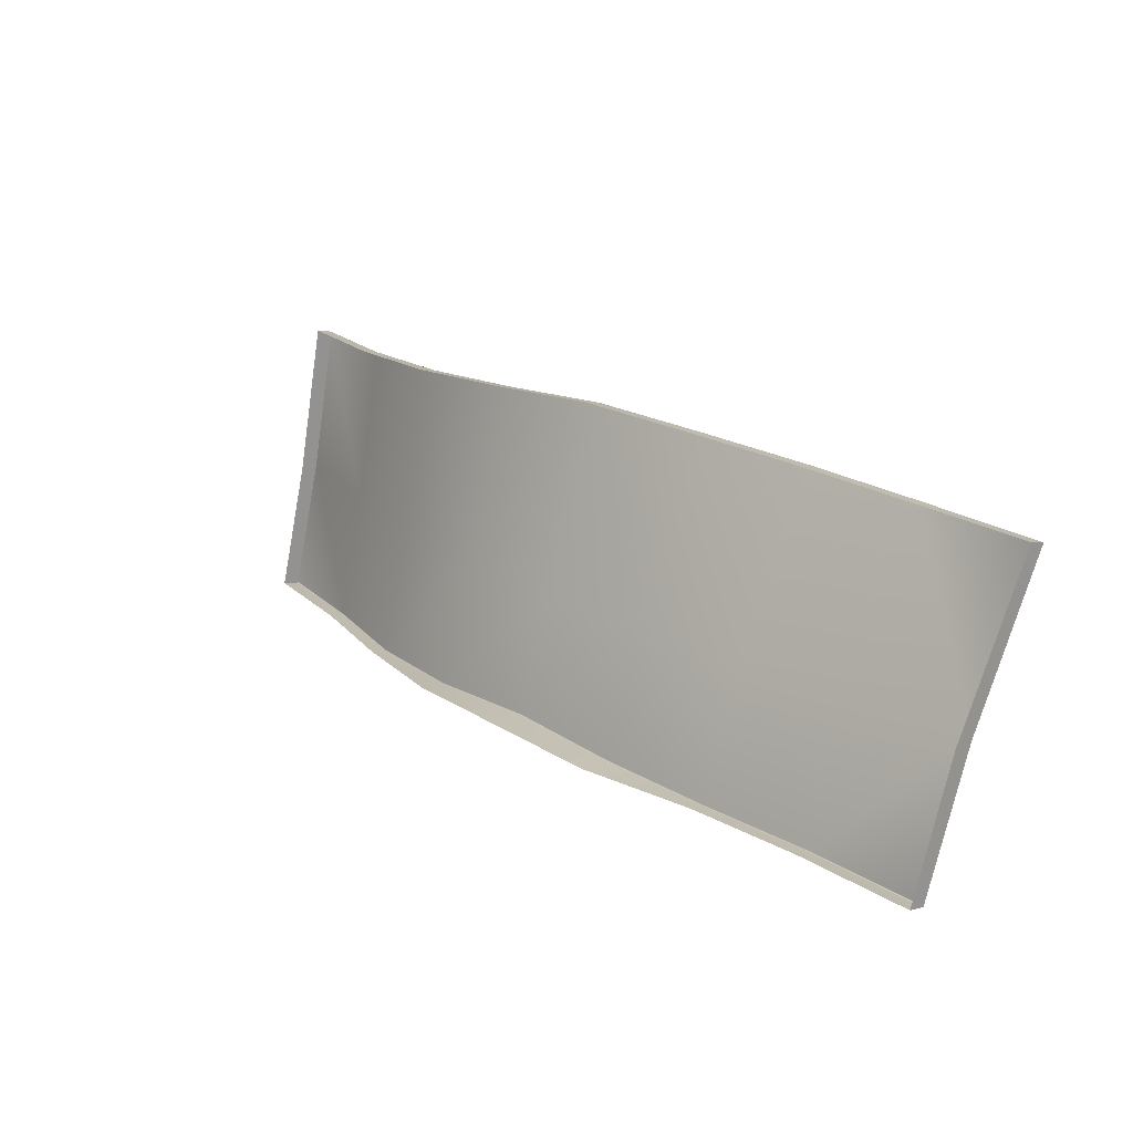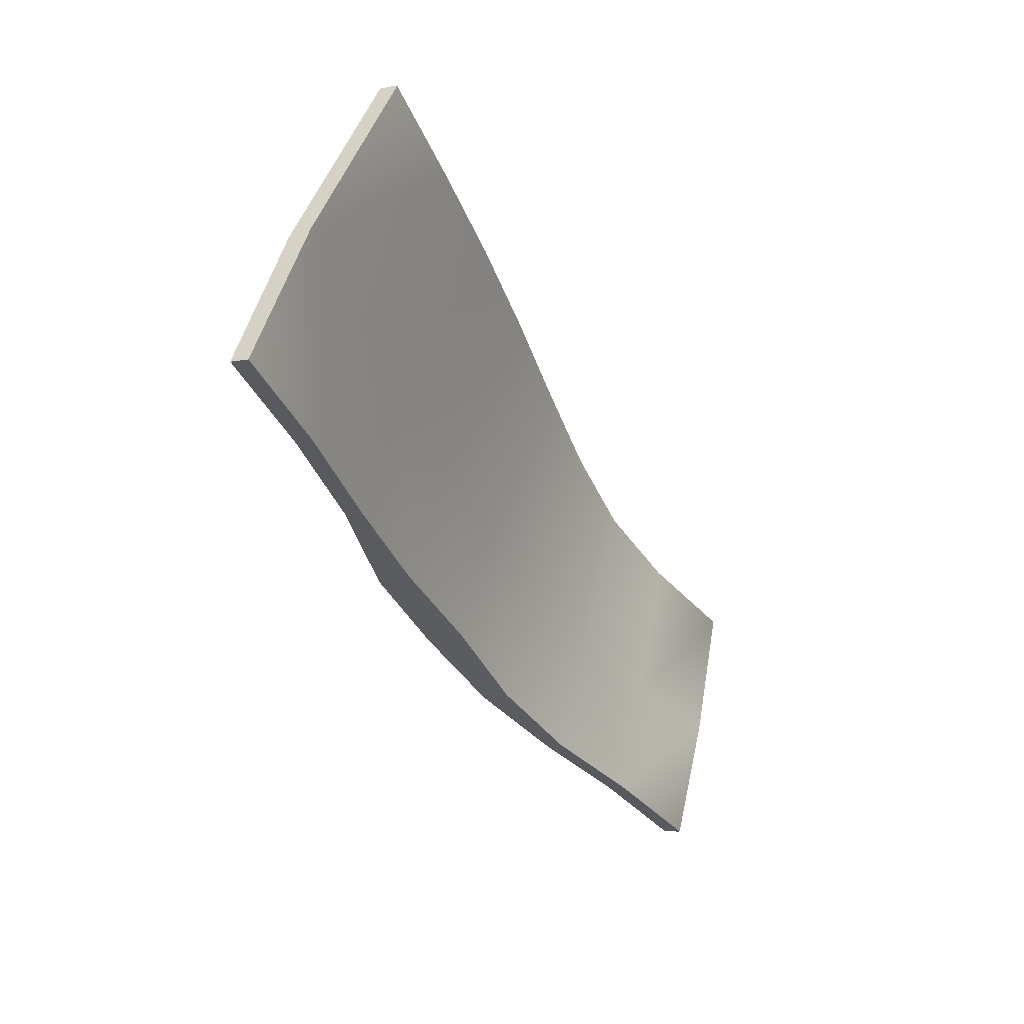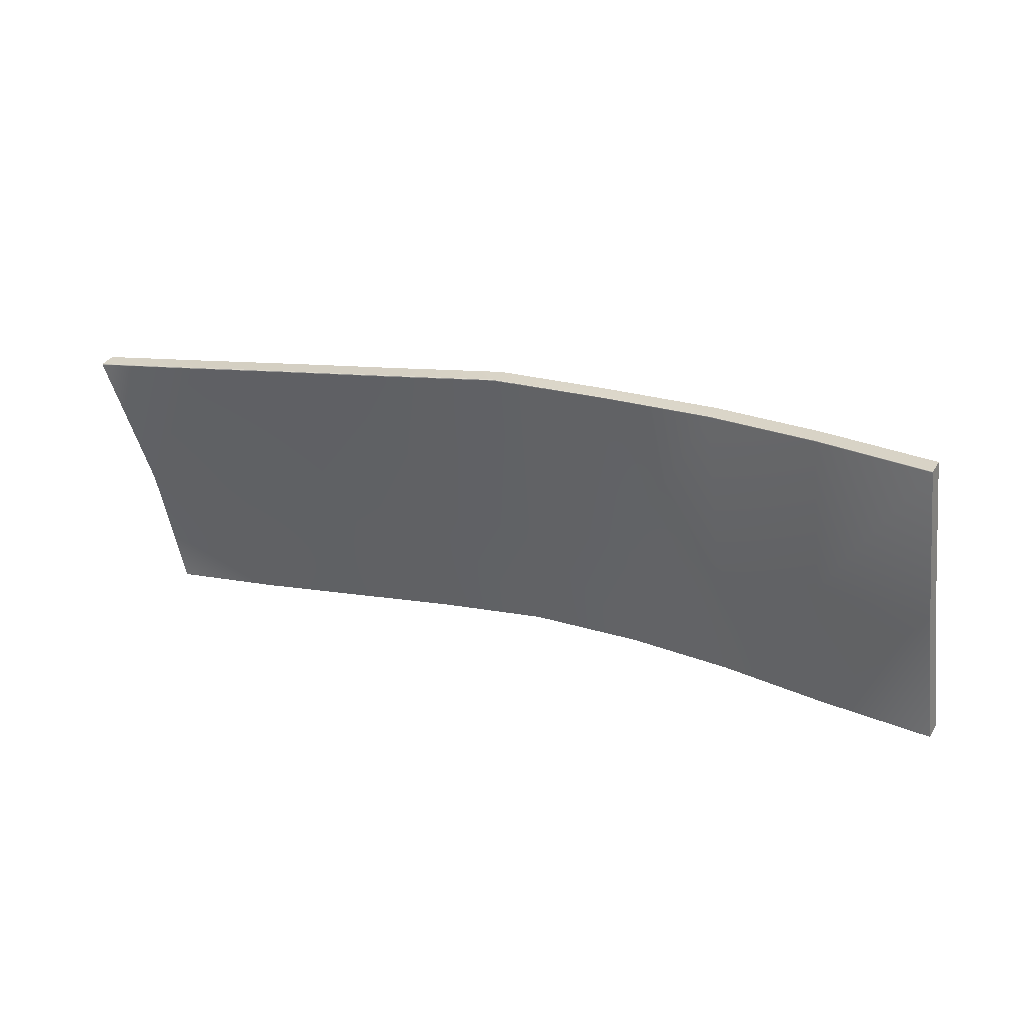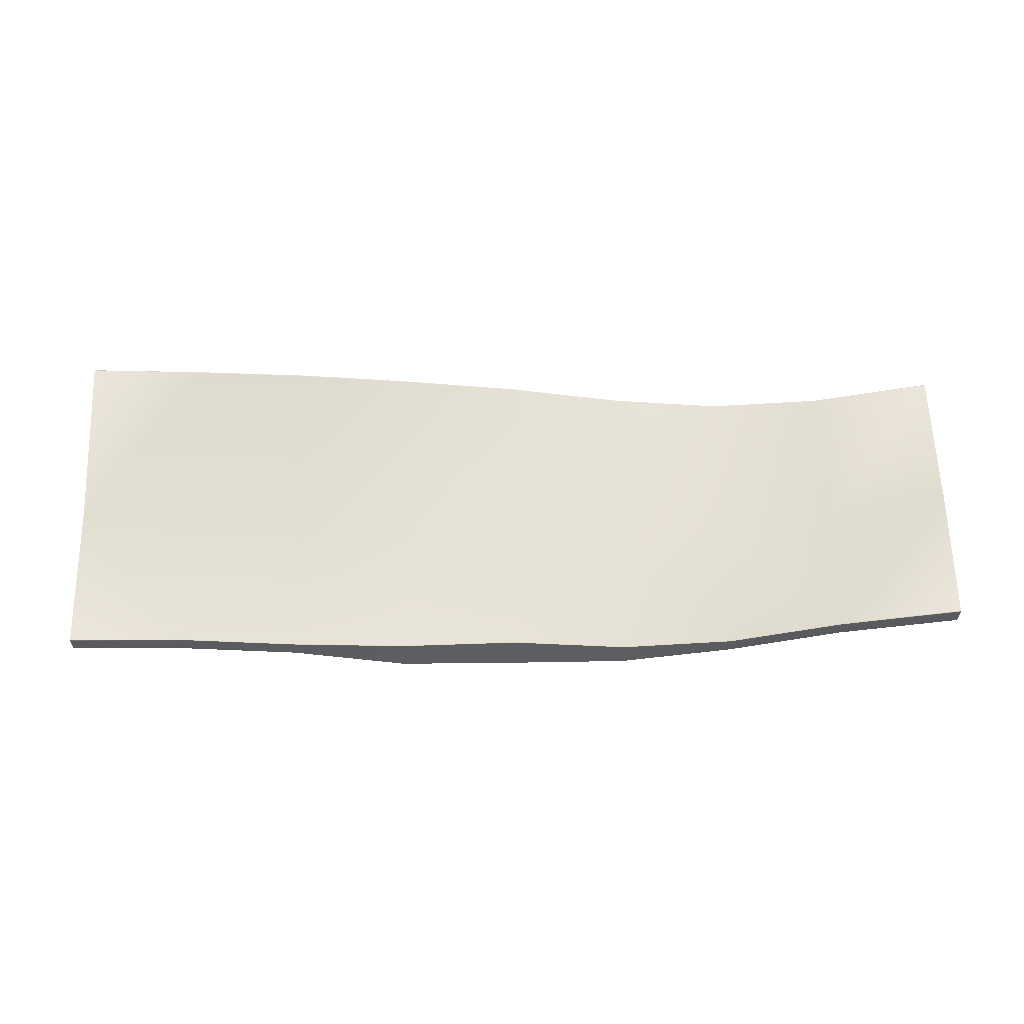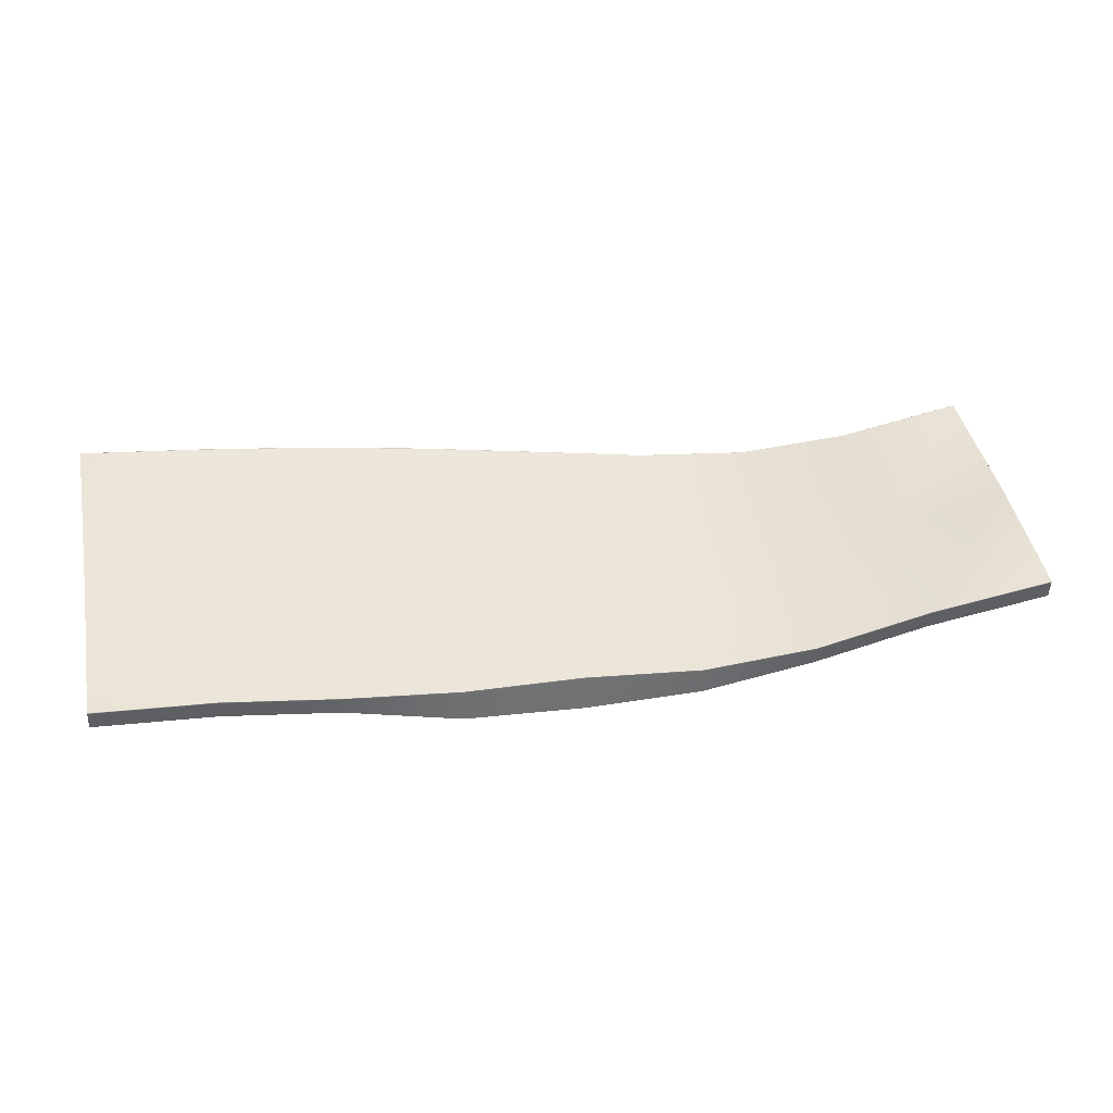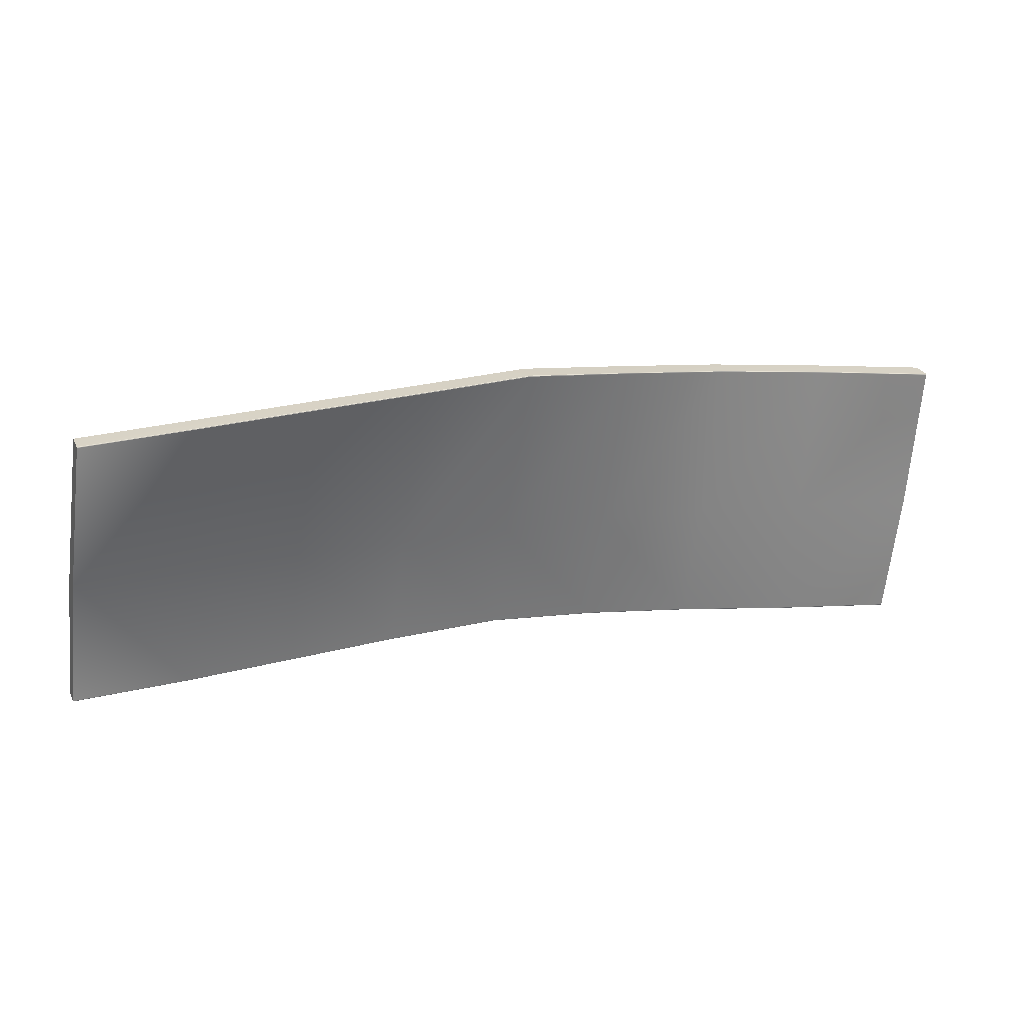
<metadata>
{"format":"obj","ext":"obj","renderer":"f3d","projection":"perspective","resolution":1024,"background":"white","views":[{"elev":21.5,"azim":47.2,"up":"+Z"},{"elev":-37.8,"azim":114.3,"up":"+Z"},{"elev":17.8,"azim":-151.9,"up":"+Z"},{"elev":45.0,"azim":179.8,"up":"+Y"},{"elev":28.8,"azim":169.4,"up":"+Y"},{"elev":14.6,"azim":157.6,"up":"+Z"}]}
</metadata>
<code>
g LM1_floorPlate06
v -49.58 -3.974 -30.31
v -49.58 -4.899 -30.09
v -43.17 -6.163 -29.89
v -43.17 -5.267 -30.12
v -43.17 -5.224 -30.11
v -49.58 -3.937 -30.3
v -37.15 -6.827 -29.95
v -37.15 -6.864 -29.95
v -37.15 -7.783 -29.73
v -31.15 -7.628 -29.68
v -31.15 -7.666 -29.69
v -31.15 -9.059 -29.49
v -24.91 -7.564 -29.37
v -24.91 -7.6 -29.37
v -24.91 -9.537 -29.2
v -18.54 -7.489 -29.68
v -18.54 -7.527 -29.68
v -18.54 -9.248 -29.5
v -12.38 -6.994 -29.96
v -12.38 -7.032 -29.96
v -12.38 -7.952 -29.74
v -6.317 -6.349 -30.17
v -6.317 -6.387 -30.17
v -0.0002918 -6.064 -30.4
v -6.317 -7.304 -29.95
v -0.0002918 -6.101 -30.41
v -0.0002918 -7.019 -30.19
v -49.58 -0.5746 -15.15
v -43.17 -2.105 -14.8
v -49.58 -0.5832 -15.12
v -43.17 -2.094 -14.83
v -37.15 -2.828 -14.46
v -43.17 -3.724 -23.19
v -49.58 -2.124 -23.11
v -37.15 -2.824 -14.5
v -31.15 -2.637 -14.13
v -43.17 -5.197 -30.08
v -49.58 -3.914 -30.27
v -49.58 -3.937 -30.3
v -43.17 -5.224 -30.11
v -37.15 -4.864 -23.24
v -37.15 -6.805 -29.92
v -37.15 -6.827 -29.95
v -31.15 -2.636 -14.16
v -24.91 -2.034 -13.76
v -31.15 -5.685 -23.28
v -31.15 -7.606 -29.65
v -31.15 -7.628 -29.68
v -24.91 -2.034 -13.79
v -18.54 -1.129 -14.05
v -18.54 -1.129 -14.09
v -12.38 -0.3866 -14.35
v -12.38 -0.3866 -14.38
v -6.317 0.187 -14.69
v -6.317 0.1883 -14.73
v -0.0002918 0.6728 -15.06
v -0.0002918 0.6765 -15.09
v -24.91 -5.802 -23.29
v -24.91 -2.034 -13.79
v -24.91 -7.543 -29.34
v -24.91 -7.564 -29.37
v -18.54 -5.318 -23.26
v -18.54 -1.129 -14.09
v -18.54 -7.467 -29.65
v -18.54 -7.489 -29.68
v -12.38 -4.847 -23.24
v -12.38 -0.3866 -14.38
v -12.38 -6.972 -29.93
v -12.38 -6.994 -29.96
v -6.317 -4.056 -23.2
v -6.317 0.1883 -14.73
v -6.317 -6.326 -30.13
v -6.317 -6.349 -30.17
v -0.0002918 -3.438 -23.17
v -0.0002918 -6.042 -30.37
v -0.0002918 -6.064 -30.4
v -49.58 -0.5746 -15.15
v -49.58 -0.5832 -15.12
v -49.58 -0.6149 -15.09
v -49.58 -1.543 -14.88
v -49.58 -2.124 -23.11
v -49.58 -3.17 -23.16
v -49.58 -3.914 -30.27
v -49.58 -3.937 -30.3
v -49.58 -3.974 -30.31
v -49.58 -4.899 -30.09
v -0.0002918 0.6423 -15.03
v -0.0002918 0.6728 -15.06
v -0.0002918 0.6765 -15.09
v -0.0002918 -0.2499 -14.81
v -0.0002918 -3.438 -23.17
v -0.0002918 -4.588 -23.23
v -0.0002918 -6.042 -30.37
v -0.0002918 -6.064 -30.4
v -0.0002918 -6.101 -30.41
v -0.0002918 -7.019 -30.19
v -6.317 0.187 -14.69
v -0.0002918 0.6728 -15.06
v -0.0002918 0.6423 -15.03
v -6.317 0.1577 -14.67
v -0.0002918 -0.2499 -14.81
v -12.38 -0.3866 -14.35
v -6.317 -0.7846 -14.45
v -12.38 -0.4159 -14.32
v -12.38 -0.4159 -14.32
v -18.54 -1.129 -14.05
v -12.38 -1.381 -14.11
v -18.54 -1.158 -14.03
v -18.54 -1.158 -14.03
v -24.91 -2.034 -13.76
v -18.54 -2.126 -13.81
v -24.91 -2.064 -13.73
v -24.91 -2.064 -13.73
v -31.15 -2.637 -14.13
v -24.91 -3.029 -13.52
v -31.15 -2.665 -14.1
v -37.15 -2.828 -14.46
v -31.15 -3.602 -13.88
v -37.15 -2.858 -14.44
v -43.17 -2.105 -14.8
v -37.15 -3.812 -14.22
v -43.17 -2.141 -14.77
v -49.58 -0.5832 -15.12
v -43.17 -3.048 -14.55
v -49.58 -0.6149 -15.09
v -49.58 -1.543 -14.88
g LM1_floorPlate06_0
f 3 2 1
f 4 3 1
f 5 4 1
f 6 5 1
f 5 7 4
f 4 8 3
f 7 8 4
f 8 9 3
f 7 10 8
f 8 11 9
f 10 11 8
f 11 12 9
f 10 13 11
f 11 14 12
f 13 14 11
f 14 15 12
f 13 16 14
f 14 17 15
f 16 17 14
f 17 18 15
f 16 19 17
f 17 20 18
f 19 20 17
f 20 21 18
f 19 22 20
f 20 23 21
f 22 23 20
f 22 24 23
f 23 25 21
f 24 26 23
f 23 26 25
f 26 27 25
f 30 29 28
f 29 31 28
f 29 32 31
f 31 33 28
f 33 34 28
f 32 35 31
f 32 36 35
f 33 37 34
f 37 38 34
f 38 37 39
f 37 40 39
f 33 31 41
f 33 41 37
f 31 35 41
f 37 42 40
f 41 42 37
f 42 43 40
f 36 44 35
f 36 45 44
f 41 35 46
f 41 46 42
f 35 44 46
f 42 47 43
f 46 47 42
f 47 48 43
f 45 49 44
f 45 50 49
f 50 51 49
f 50 52 51
f 52 53 51
f 52 54 53
f 54 55 53
f 54 56 55
f 56 57 55
f 46 44 58
f 46 58 47
f 44 59 58
f 47 60 48
f 58 60 47
f 60 61 48
f 58 59 62
f 58 62 60
f 59 63 62
f 60 64 61
f 62 64 60
f 64 65 61
f 62 63 66
f 62 66 64
f 63 67 66
f 64 68 65
f 66 68 64
f 68 69 65
f 66 67 70
f 66 70 68
f 67 71 70
f 68 72 69
f 70 72 68
f 72 73 69
f 70 71 74
f 70 74 72
f 71 57 74
f 74 75 72
f 72 75 73
f 75 76 73
f 79 78 77
f 80 79 77
f 80 77 81
f 81 82 80
f 82 81 83
f 82 83 84
f 82 84 85
f 85 86 82
f 89 88 87
f 89 87 90
f 91 89 90
f 90 92 91
f 93 91 92
f 94 93 92
f 95 94 92
f 92 96 95
f 99 98 97
f 100 99 97
f 101 99 100
f 100 97 102
f 103 101 100
f 104 100 102
f 103 100 105
f 104 102 106
f 107 103 105
f 108 104 106
f 107 105 109
f 108 106 110
f 111 107 109
f 112 108 110
f 111 109 113
f 112 110 114
f 115 111 113
f 116 112 114
f 115 113 116
f 116 114 117
f 118 115 116
f 119 116 117
f 118 116 119
f 119 117 120
f 121 118 119
f 122 119 120
f 121 119 122
f 122 120 123
f 124 121 122
f 125 122 123
f 124 122 126
f 122 125 126

</code>
